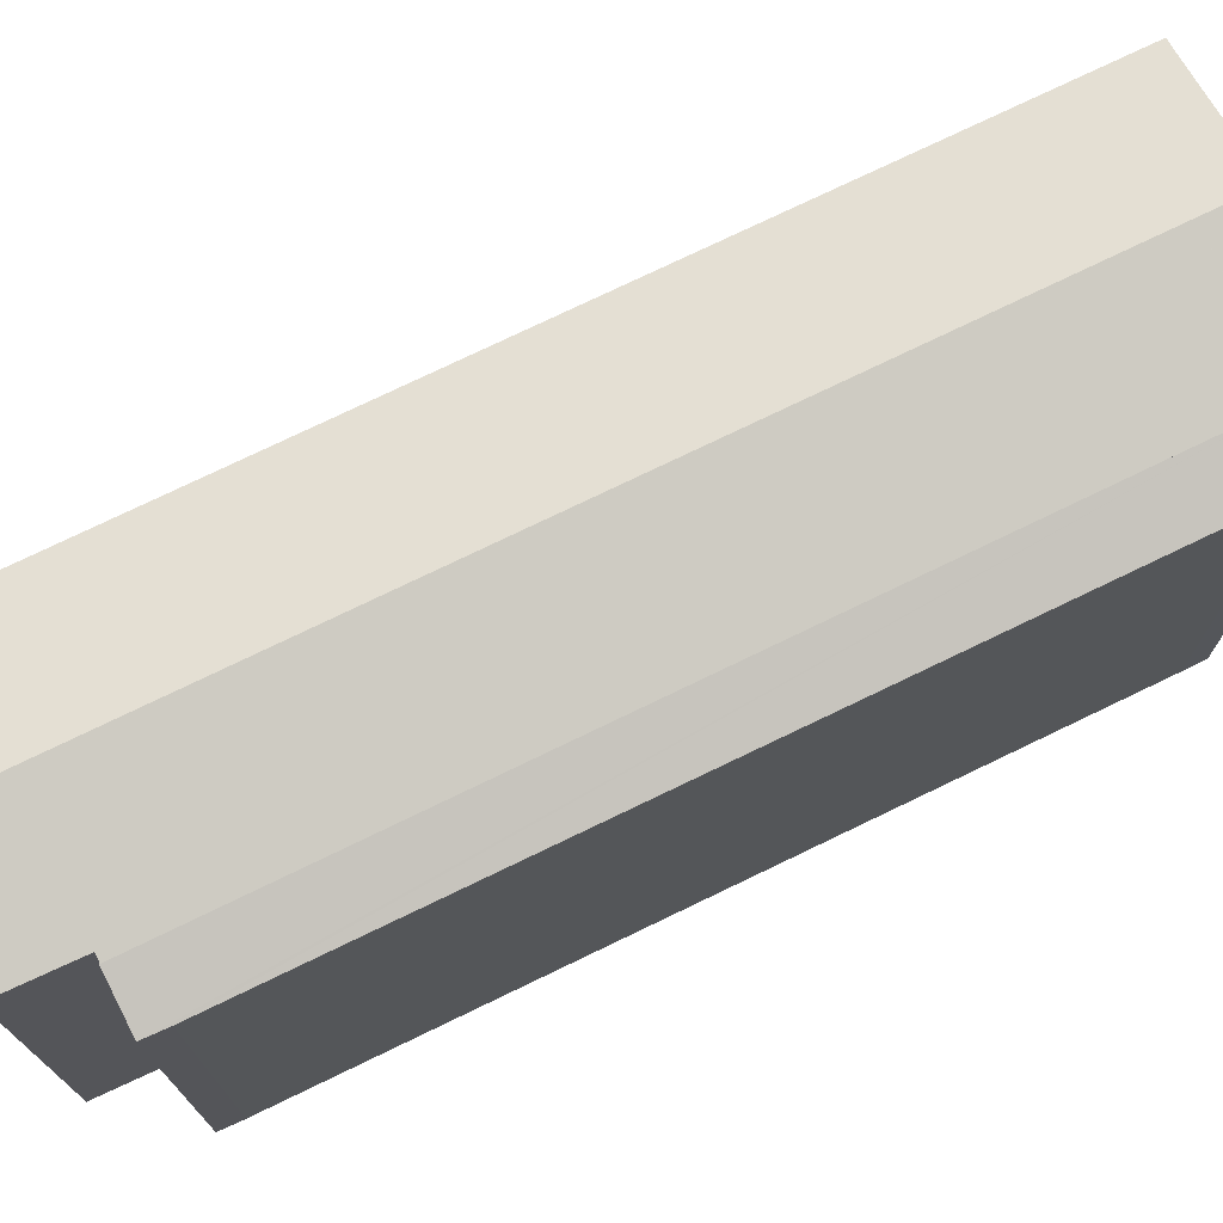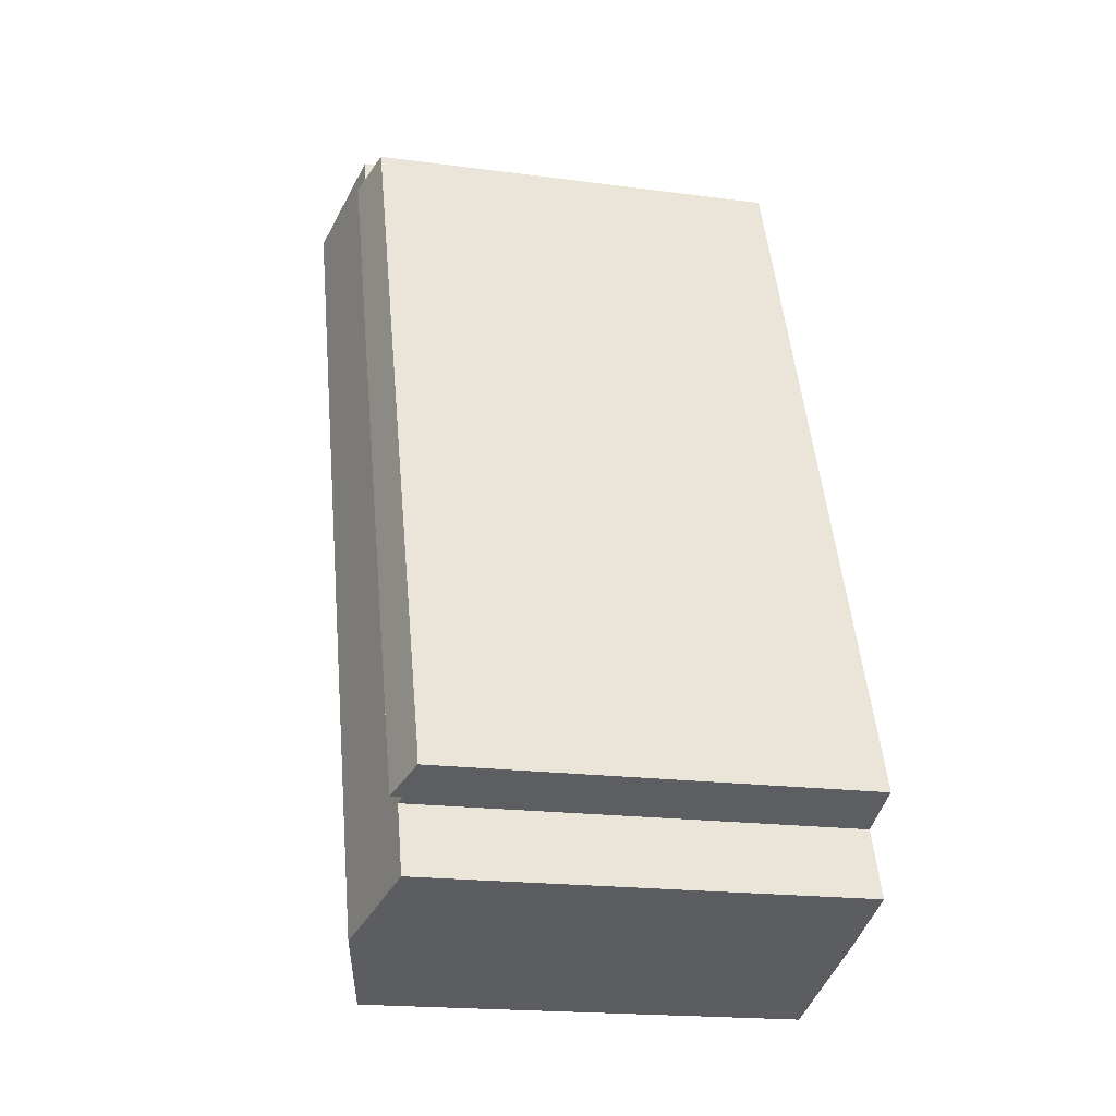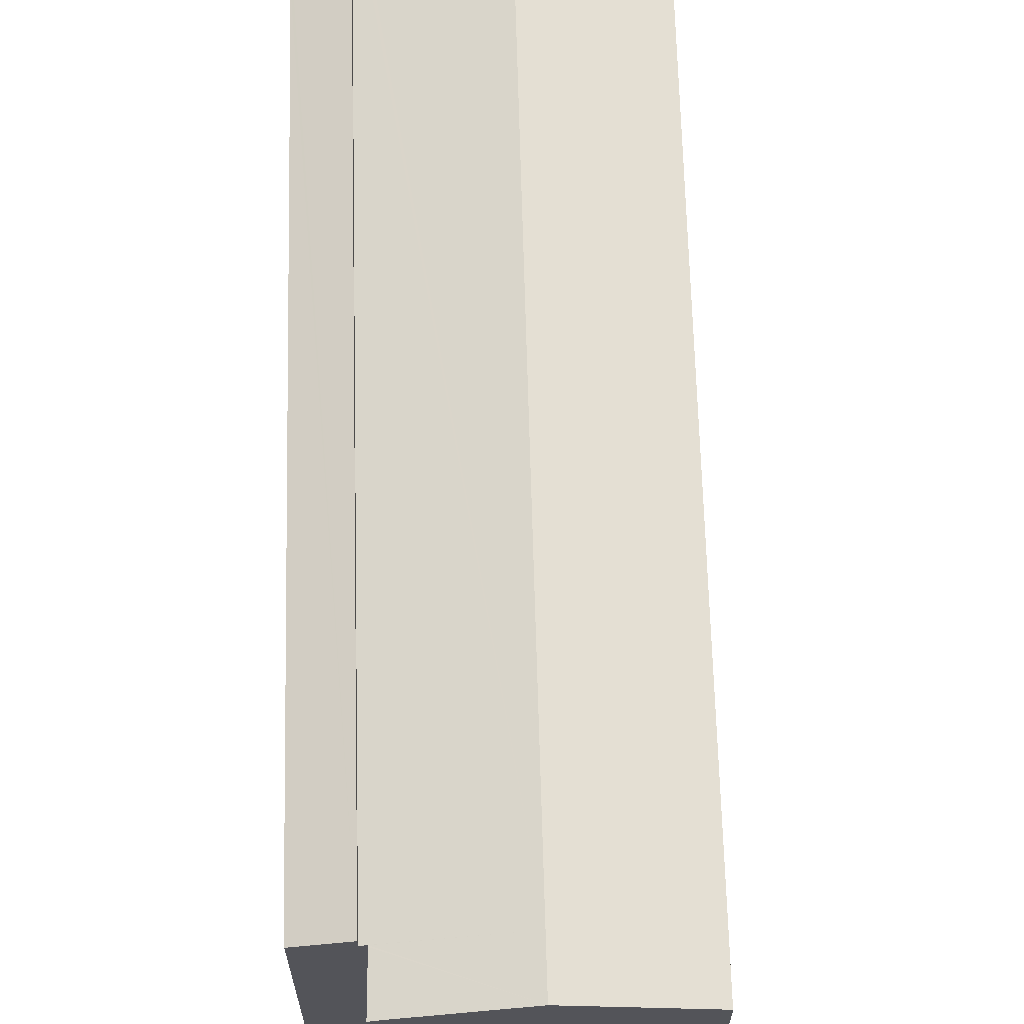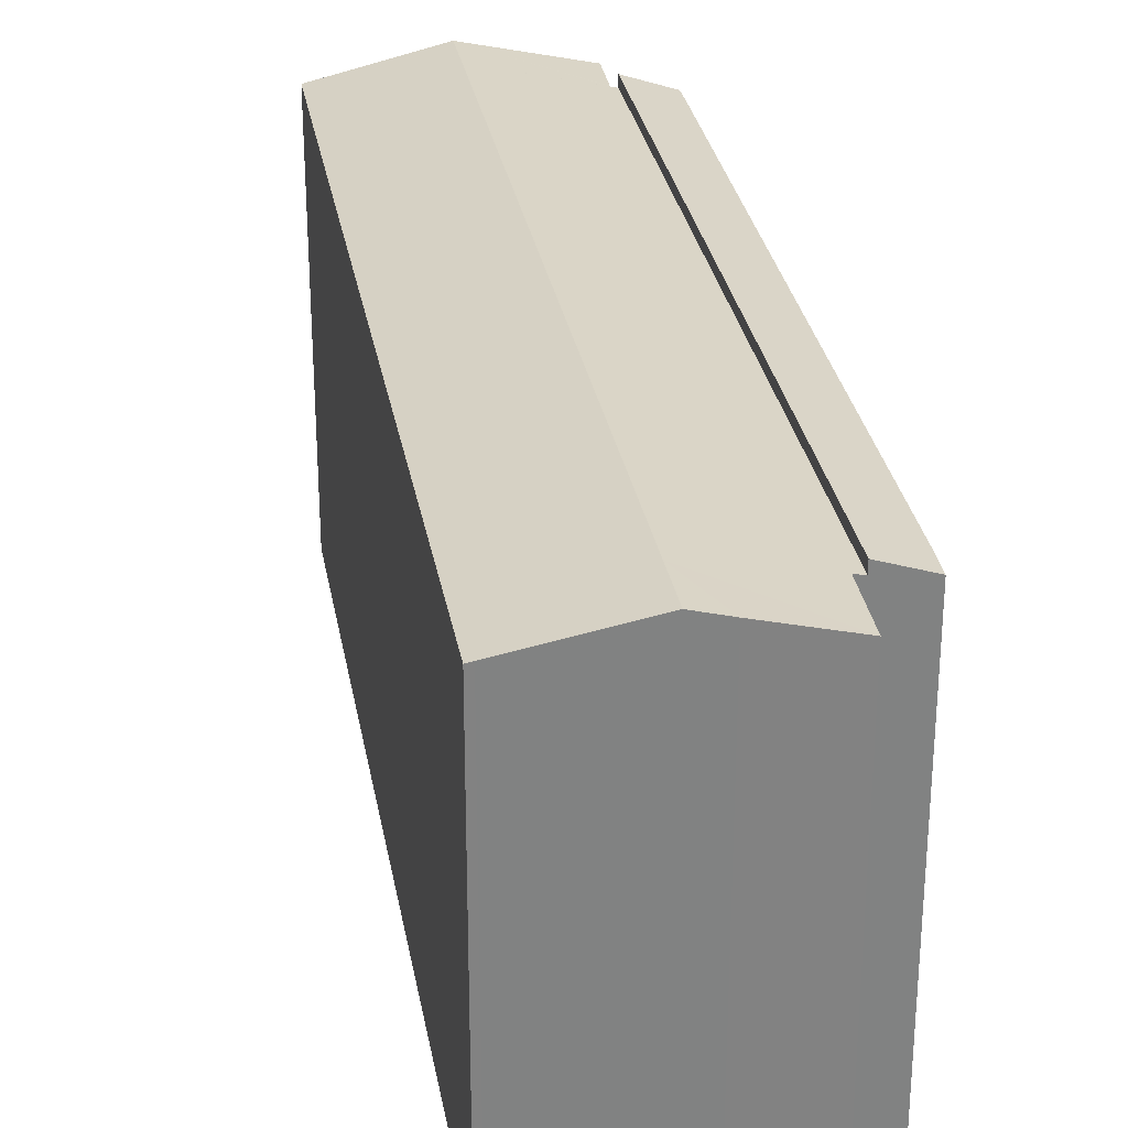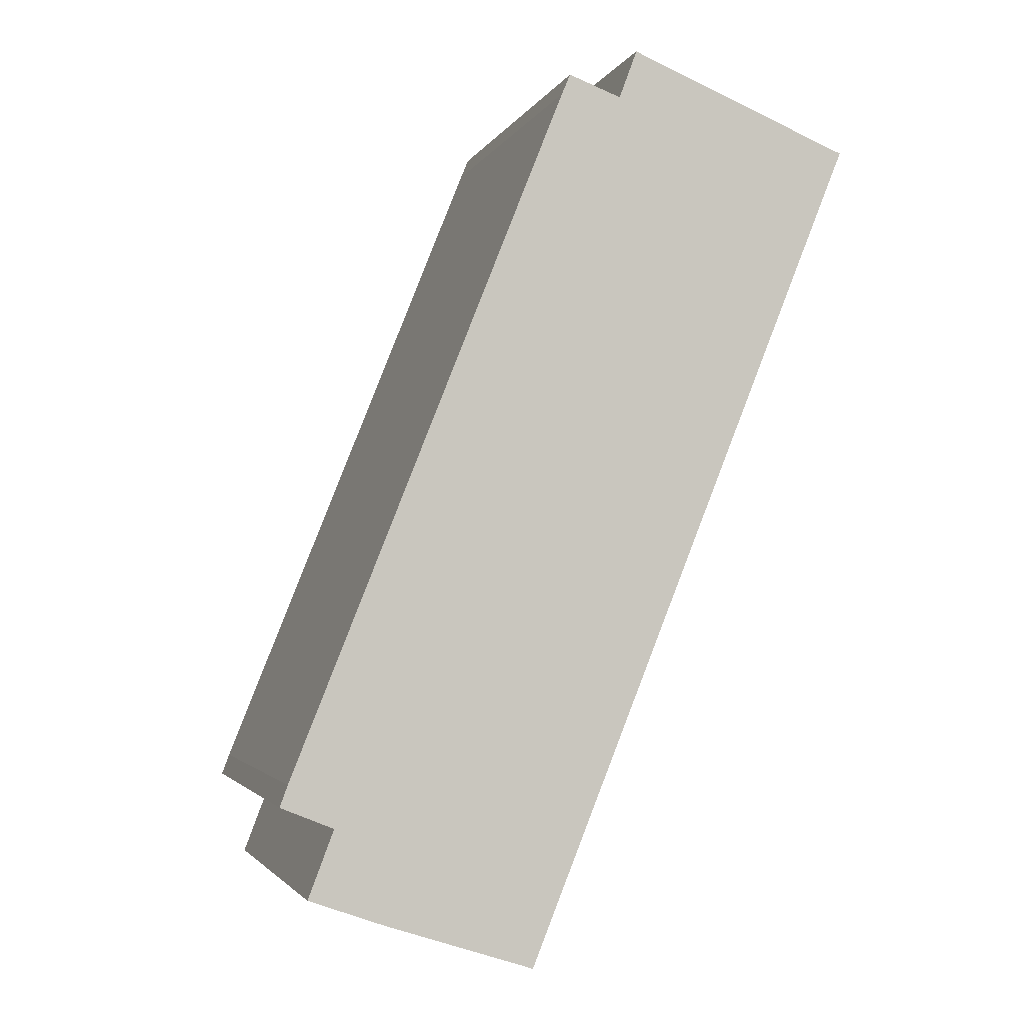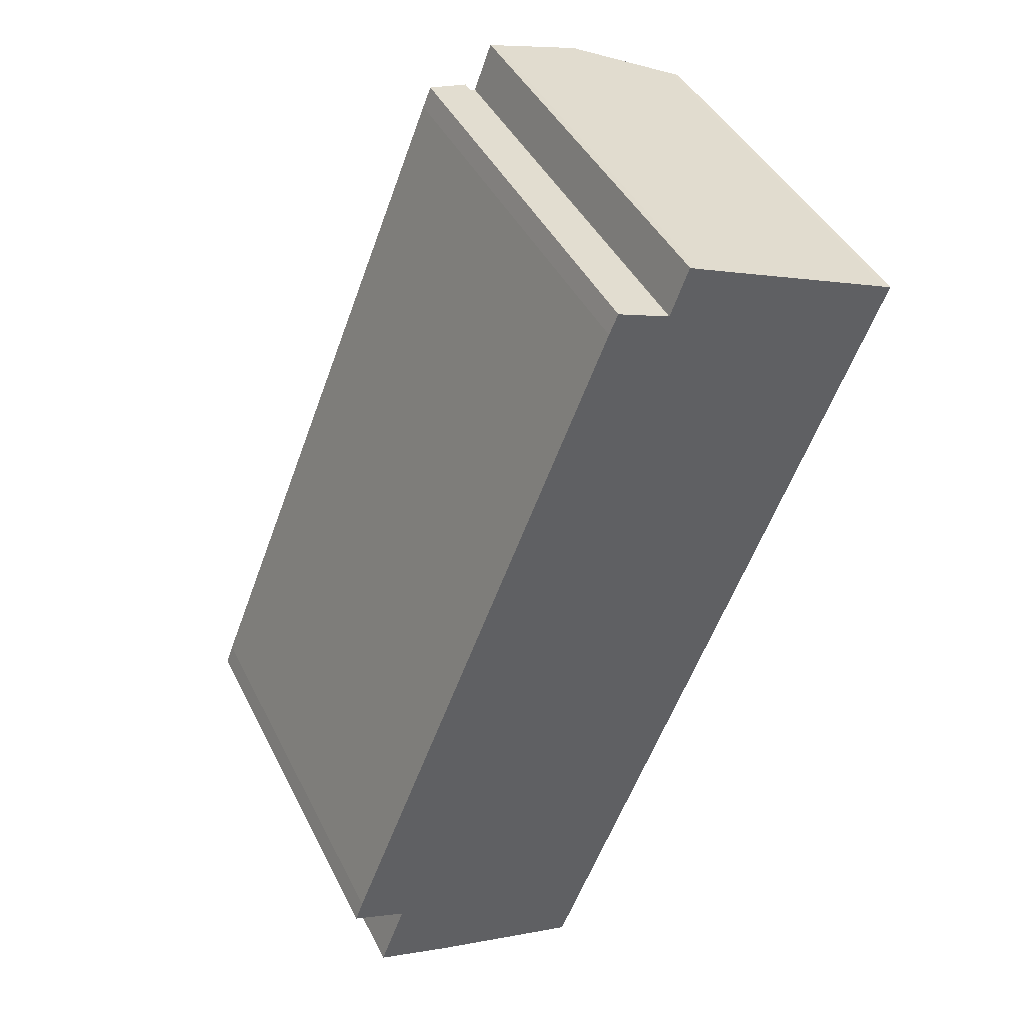
<metadata>
{"format":"obj","ext":"obj","renderer":"f3d","projection":"perspective","resolution":1024,"background":"white","views":[{"elev":74.4,"azim":-94.0,"up":"+Y"},{"elev":-19.1,"azim":-104.1,"up":"+Z"},{"elev":66.1,"azim":20.4,"up":"+Y"},{"elev":29.8,"azim":-167.9,"up":"+Y"},{"elev":-2.6,"azim":-15.4,"up":"+Z"},{"elev":42.9,"azim":-25.1,"up":"+Z"}]}
</metadata>
<code>
v  12.37 21.51 -8.163
v  13.71 21.44 -5.707
v  12.68 21.44 -8.274
v  12.25 21.54 -8.126
v  6.787 22.86 -6.364
v  28.55 21.44 31.13
v  7.842 22.86 -3.746
v  22.84 22.86 33.48
v  29.51 21.44 33.51
v  29.17 21.52 33.64
v  23.79 22.86 35.84
v  5.219 22.48 -5.859
v  1.382 21.55 -4.494
v  2.361 21.53 -1.916
v  2.673 21.53 -1.093
v  2.216 21.42 -0.906
v  17.01 21.42 35.81
v  17.32 21.49 35.7
v  17.34 21.49 35.74
v  18.64 21.58 37.96
v  18.23 21.48 38.14
v  17.32 -2.186e-15 35.7
v  17.01 -2.193e-15 35.81
v  23.79 -2.195e-15 35.84
v  29.17 -2.06e-15 33.64
v  29.51 -2.052e-15 33.51
v  17.34 -2.189e-15 35.74
v  18.23 -2.335e-15 38.14
v  18.64 -2.324e-15 37.96
v  28.55 -1.906e-15 31.13
v  13.71 3.495e-16 -5.707
v  12.68 5.066e-16 -8.274
v  12.37 4.998e-16 -8.163
v  6.787 3.897e-16 -6.364
v  5.219 3.588e-16 -5.859
v  12.25 4.976e-16 -8.126
v  1.382 2.752e-16 -4.494
v  2.673 6.693e-17 -1.093
v  2.216 5.548e-17 -0.906
v  2.361 1.173e-16 -1.916
v  0 21.19 1.298e-15
v  17.01 22 35.81
v  2.216 21.98 -0.906
v  0.397 21.18 1.08
v  14.23 21.17 35.66
v  14.67 21.17 36.68
v  0.397 -6.613e-17 1.08
v  14.23 -2.183e-15 35.66
v  14.67 -2.246e-15 36.68
v  0 0 0
g defaultobject
f 1 2 3
f 2 1 4
f 2 4 5
f 2 5 6
f 6 5 7
f 6 7 8
f 6 8 9
f 9 8 10
f 10 8 11
f 12 7 5
f 7 12 13
f 7 13 14
f 7 14 8
f 8 14 15
f 8 15 16
f 8 16 17
f 8 17 18
f 18 11 8
f 11 18 19
f 11 19 20
f 20 19 21
f 17 22 18
f 22 17 23
f 24 11 20
f 11 24 10
f 10 24 25
f 25 9 10
f 9 25 26
f 18 27 19
f 27 18 22
f 27 21 19
f 21 27 28
f 21 29 20
f 29 21 28
f 24 20 29
f 26 6 9
f 6 26 2
f 2 26 30
f 2 30 31
f 2 31 3
f 3 31 32
f 3 33 1
f 33 3 32
f 33 4 1
f 4 33 5
f 5 33 12
f 12 33 34
f 12 34 35
f 34 33 36
f 35 13 12
f 13 35 37
f 38 16 15
f 16 38 39
f 37 14 13
f 14 37 15
f 15 37 38
f 38 37 40
f 39 17 16
f 17 39 23
f 35 40 37
f 40 35 34
f 40 34 36
f 40 36 38
f 38 36 33
f 38 33 32
f 38 32 31
f 38 23 39
f 23 38 31
f 23 31 30
f 23 30 22
f 22 30 27
f 27 30 28
f 28 30 29
f 29 30 25
f 25 30 26
f 29 25 24
f 41 42 43
f 42 41 44
f 42 44 45
f 42 45 46
f 47 45 44
f 45 47 48
f 49 45 48
f 50 44 41
f 44 50 47
f 49 46 45
f 46 23 42
f 23 46 49
f 23 43 42
f 43 23 39
f 39 41 43
f 41 39 50
f 49 39 23
f 39 49 48
f 39 48 47
f 39 47 50

</code>
